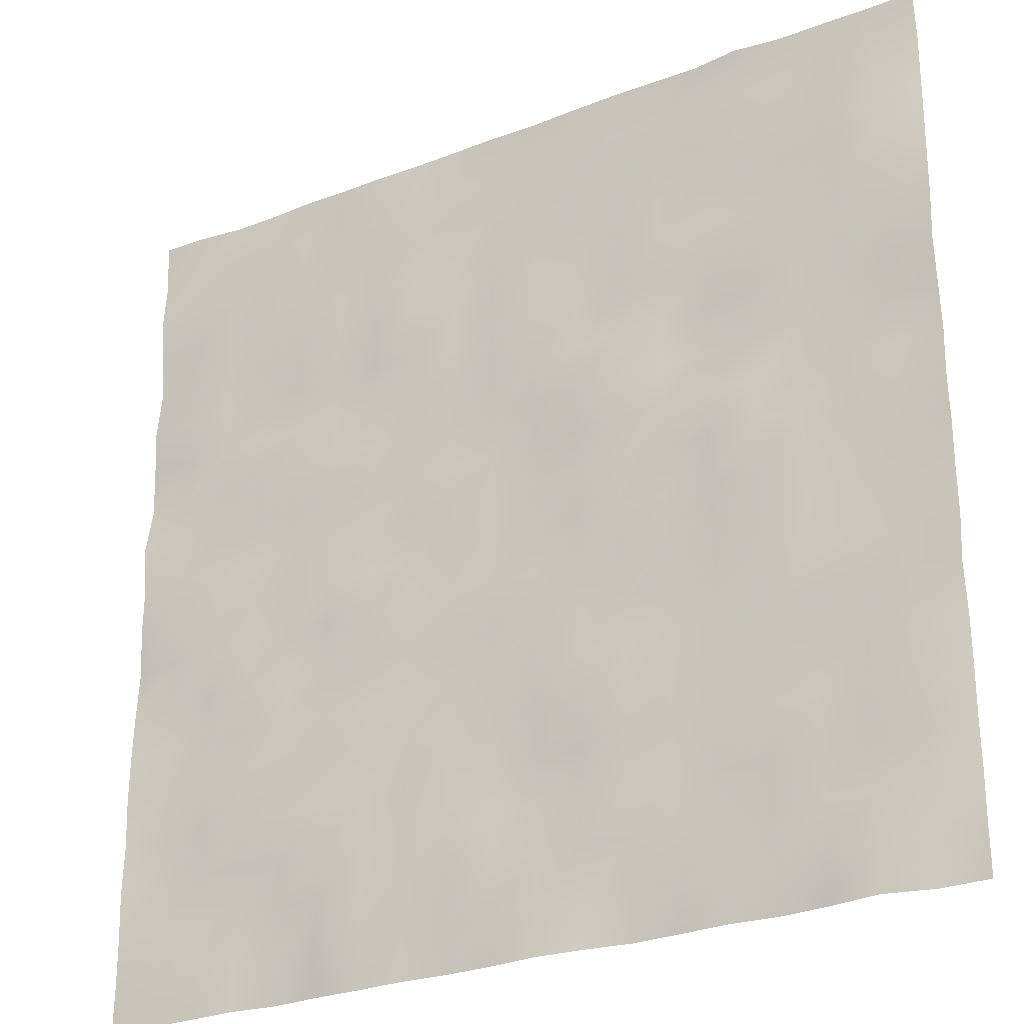
<metadata>
{"format":"obj","ext":"obj","renderer":"f3d","projection":"perspective","resolution":1024,"background":"white","views":[{"elev":-27.3,"azim":30.5,"up":"+Z"}]}
</metadata>
<code>
v  -13.54 -0.06471 -13.54
v  -13.54 -0.03379 -12.11
v  -12.11 -0.1241 -12.11
v  -12.11 0.0107 -13.54
v  -10.69 -0.01245 -12.11
v  -10.69 -0.01908 -13.54
v  -9.262 -0.02701 -12.11
v  -9.262 -0.0745 -13.54
v  -7.837 0.0816 -12.11
v  -7.837 0.0868 -13.54
v  -6.412 -0.1572 -12.11
v  -6.412 -0.007031 -13.54
v  -4.987 -0.1303 -12.11
v  -4.987 -0.01392 -13.54
v  -3.562 0.03966 -12.11
v  -3.562 -0.07383 -13.54
v  -2.137 -0.04057 -12.11
v  -2.137 -0.002996 -13.54
v  -0.7125 -0.1262 -12.11
v  -0.7125 -0.03578 -13.54
v  0.7125 -0.07086 -12.11
v  0.7125 -0.1633 -13.54
v  2.137 0.007659 -12.11
v  2.137 -0.07236 -13.54
v  3.562 0.08606 -12.11
v  3.562 0.1149 -13.54
v  4.987 -0.06967 -12.11
v  4.987 0.04605 -13.54
v  6.412 0.003226 -12.11
v  6.412 -0.04589 -13.54
v  7.837 -0.08368 -12.11
v  7.837 0.06171 -13.54
v  9.262 -0.07068 -12.11
v  9.262 -0.06356 -13.54
v  10.69 -0.2466 -12.11
v  10.69 -0.2831 -13.54
v  12.11 -0.03779 -12.11
v  12.11 0.05869 -13.54
v  13.54 0.001462 -12.11
v  13.54 0.02772 -13.54
v  -13.54 -0.05028 -10.69
v  -12.11 0.01748 -10.69
v  -10.69 -0.03353 -10.69
v  -9.262 0.03207 -10.69
v  -7.837 0.06662 -10.69
v  -6.412 -0.01719 -10.69
v  -4.987 -0.1725 -10.69
v  -3.562 -0.03984 -10.69
v  -2.137 -0.08503 -10.69
v  -0.7125 -0.06546 -10.69
v  0.7125 -0.003465 -10.69
v  2.137 -0.08632 -10.69
v  3.562 -0.03756 -10.69
v  4.987 0.009445 -10.69
v  6.412 0.04174 -10.69
v  7.837 -0.01556 -10.69
v  9.262 -0.02818 -10.69
v  10.69 0.03046 -10.69
v  12.11 -0.1585 -10.69
v  13.54 0.04534 -10.69
v  -13.54 -0.1091 -9.262
v  -12.11 0.008752 -9.262
v  -10.69 0.01664 -9.262
v  -9.262 -0.02661 -9.262
v  -7.837 -0.1056 -9.262
v  -6.412 -0.1123 -9.262
v  -4.987 -0.03157 -9.262
v  -3.562 -0.02608 -9.262
v  -2.137 -0.1293 -9.262
v  -0.7125 -0.04349 -9.262
v  0.7125 0.0409 -9.262
v  2.137 -0.02484 -9.262
v  3.562 -0.04416 -9.262
v  4.987 0.001466 -9.262
v  6.412 0.006291 -9.262
v  7.837 -0.1258 -9.262
v  9.262 -0.1295 -9.262
v  10.69 0.06563 -9.262
v  12.11 -0.02358 -9.262
v  13.54 0.007 -9.262
v  -13.54 -0.0471 -7.837
v  -12.11 0.06964 -7.837
v  -10.69 -0.1134 -7.837
v  -9.262 -0.119 -7.837
v  -7.837 -0.09245 -7.837
v  -6.412 -0.1012 -7.837
v  -4.987 0.01528 -7.837
v  -3.562 -0.02765 -7.837
v  -2.137 0.02585 -7.837
v  -0.7125 0.08248 -7.837
v  0.7125 0.1374 -7.837
v  2.137 -0.03287 -7.837
v  3.562 -0.04232 -7.837
v  4.987 0.0341 -7.837
v  6.412 0.02087 -7.837
v  7.837 -0.06331 -7.837
v  9.262 -0.04031 -7.837
v  10.69 -0.2103 -7.837
v  12.11 -0.166 -7.837
v  13.54 0.04022 -7.837
v  -13.54 -0.1131 -6.412
v  -12.11 -0.06997 -6.412
v  -10.69 -0.01055 -6.412
v  -9.262 -0.09921 -6.412
v  -7.837 0.0118 -6.412
v  -6.412 -0.07734 -6.412
v  -4.987 -0.005222 -6.412
v  -3.562 0.001154 -6.412
v  -2.137 -0.04539 -6.412
v  -0.7125 -0.01324 -6.412
v  0.7125 -0.1129 -6.412
v  2.137 -0.1327 -6.412
v  3.562 -0.132 -6.412
v  4.987 -0.03251 -6.412
v  6.412 -0.03852 -6.412
v  7.837 0.04179 -6.412
v  9.262 0.06923 -6.412
v  10.69 0.1217 -6.412
v  12.11 -0.1854 -6.412
v  13.54 0.02213 -6.412
v  -13.54 -0.09368 -4.987
v  -12.11 -0.01341 -4.987
v  -10.69 0.01155 -4.987
v  -9.262 -0.005895 -4.987
v  -7.837 -0.1092 -4.987
v  -6.412 -0.05173 -4.987
v  -4.987 -0.1542 -4.987
v  -3.562 0.09137 -4.987
v  -2.137 0.01985 -4.987
v  -0.7125 0.1363 -4.987
v  0.7125 0.05337 -4.987
v  2.137 -0.06398 -4.987
v  3.562 -0.02042 -4.987
v  4.987 0.006991 -4.987
v  6.412 -0.02989 -4.987
v  7.837 -0.03842 -4.987
v  9.262 -0.06949 -4.987
v  10.69 -0.09425 -4.987
v  12.11 0.03611 -4.987
v  13.54 -0.135 -4.987
v  -13.54 -0.0312 -3.562
v  -12.11 0.01655 -3.562
v  -10.69 -0.06381 -3.562
v  -9.262 -0.2101 -3.562
v  -7.837 0.02975 -3.562
v  -6.412 0.1093 -3.562
v  -4.987 0.02291 -3.562
v  -3.562 -0.04009 -3.562
v  -2.137 0.05179 -3.562
v  -0.7125 -0.06574 -3.562
v  0.7125 -0.06071 -3.562
v  2.137 -0.01143 -3.562
v  3.562 0.05338 -3.562
v  4.987 -0.01392 -3.562
v  6.412 0.02394 -3.562
v  7.837 -0.09852 -3.562
v  9.262 0.03678 -3.562
v  10.69 -0.02172 -3.562
v  12.11 0.01495 -3.562
v  13.54 0.03101 -3.562
v  -13.54 0.07812 -2.137
v  -12.11 -0.04918 -2.137
v  -10.69 -0.1101 -2.137
v  -9.262 -0.04042 -2.137
v  -7.837 -0.00992 -2.137
v  -6.412 -0.07611 -2.137
v  -4.987 -0.1383 -2.137
v  -3.562 -0.06015 -2.137
v  -2.137 -0.02847 -2.137
v  -0.7125 0.009496 -2.137
v  0.7125 0.02108 -2.137
v  2.137 0.03371 -2.137
v  3.562 -0.0424 -2.137
v  4.987 -0.02853 -2.137
v  6.412 0.01518 -2.137
v  7.837 -0.1627 -2.137
v  9.262 -0.04784 -2.137
v  10.69 0.09192 -2.137
v  12.11 -0.04634 -2.137
v  13.54 -0.001554 -2.137
v  -13.54 -0.03199 -0.7125
v  -12.11 -0.1495 -0.7125
v  -10.69 0.001995 -0.7125
v  -9.262 -0.02315 -0.7125
v  -7.837 -0.09115 -0.7125
v  -6.412 -0.1307 -0.7125
v  -4.987 -0.02385 -0.7125
v  -3.562 0.06867 -0.7125
v  -2.137 0.04512 -0.7125
v  -0.7125 0.02438 -0.7125
v  0.7125 0.0317 -0.7125
v  2.137 -0.0314 -0.7125
v  3.562 -0.0982 -0.7125
v  4.987 -0.03091 -0.7125
v  6.412 -0.01949 -0.7125
v  7.837 -0.09324 -0.7125
v  9.262 -0.08954 -0.7125
v  10.69 -0.01176 -0.7125
v  12.11 0.1191 -0.7125
v  13.54 0.02735 -0.7125
v  -13.54 -0.006577 0.7125
v  -12.11 0.02728 0.7125
v  -10.69 -0.1298 0.7125
v  -9.262 -0.07605 0.7125
v  -7.837 0.09934 0.7125
v  -6.412 -0.07628 0.7125
v  -4.987 0.05229 0.7125
v  -3.562 -0.0351 0.7125
v  -2.137 -0.07522 0.7125
v  -0.7125 0.03333 0.7125
v  0.7125 0.07753 0.7125
v  2.137 -0.107 0.7125
v  3.562 -0.03029 0.7125
v  4.987 0.000839 0.7125
v  6.412 -0.04892 0.7125
v  7.837 -0.2814 0.7125
v  9.262 0.01264 0.7125
v  10.69 -0.1082 0.7125
v  12.11 -0.03046 0.7125
v  13.54 -0.0549 0.7125
v  -13.54 -0.1645 2.137
v  -12.11 -0.05916 2.137
v  -10.69 0.1025 2.137
v  -9.262 0.04969 2.137
v  -7.837 -0.03182 2.137
v  -6.412 -0.02933 2.137
v  -4.987 -0.01232 2.137
v  -3.562 -0.04002 2.137
v  -2.137 0.01459 2.137
v  -0.7125 -0.00373 2.137
v  0.7125 0.02169 2.137
v  2.137 0.01107 2.137
v  3.562 -0.05632 2.137
v  4.987 -0.08788 2.137
v  6.412 -0.1573 2.137
v  7.837 -0.008666 2.137
v  9.262 0.111 2.137
v  10.69 -0.1607 2.137
v  12.11 0.04652 2.137
v  13.54 0.03695 2.137
v  -13.54 0.1247 3.562
v  -12.11 0.0499 3.562
v  -10.69 -0.112 3.562
v  -9.262 -0.1675 3.562
v  -7.837 -0.1048 3.562
v  -6.412 -0.09226 3.562
v  -4.987 -0.07356 3.562
v  -3.562 0.0541 3.562
v  -2.137 -0.002409 3.562
v  -0.7125 0.1138 3.562
v  0.7125 -0.0783 3.562
v  2.137 -0.1447 3.562
v  3.562 -0.2403 3.562
v  4.987 0.0638 3.562
v  6.412 0.1915 3.562
v  7.837 -0.0238 3.562
v  9.262 -0.005585 3.562
v  10.69 0.06159 3.562
v  12.11 -0.07515 3.562
v  13.54 -0.07282 3.562
v  -13.54 0.06335 4.987
v  -12.11 0.009453 4.987
v  -10.69 -0.001665 4.987
v  -9.262 0.01049 4.987
v  -7.837 -0.04423 4.987
v  -6.412 0.01505 4.987
v  -4.987 0.06602 4.987
v  -3.562 -0.05379 4.987
v  -2.137 -0.08416 4.987
v  -0.7125 -0.02397 4.987
v  0.7125 -0.1222 4.987
v  2.137 0.01907 4.987
v  3.562 -0.04337 4.987
v  4.987 0.01366 4.987
v  6.412 0.01546 4.987
v  7.837 -0.06341 4.987
v  9.262 0.01862 4.987
v  10.69 0.07612 4.987
v  12.11 -0.07165 4.987
v  13.54 -0.187 4.987
v  -13.54 -0.02805 6.412
v  -12.11 -0.07384 6.412
v  -10.69 -0.1068 6.412
v  -9.262 0.1148 6.412
v  -7.837 -0.03809 6.412
v  -6.412 -0.04151 6.412
v  -4.987 -0.06151 6.412
v  -3.562 -0.0177 6.412
v  -2.137 -0.0003008 6.412
v  -0.7125 0.02879 6.412
v  0.7125 -0.1769 6.412
v  2.137 0.09289 6.412
v  3.562 -0.03757 6.412
v  4.987 0.01638 6.412
v  6.412 0.04364 6.412
v  7.837 -0.08522 6.412
v  9.262 -0.1054 6.412
v  10.69 -0.06973 6.412
v  12.11 0.005761 6.412
v  13.54 -0.054 6.412
v  -13.54 0.155 7.837
v  -12.11 0.01816 7.837
v  -10.69 -0.03613 7.837
v  -9.262 -0.002951 7.837
v  -7.837 -0.1782 7.837
v  -6.412 -0.01535 7.837
v  -4.987 -0.08734 7.837
v  -3.562 -0.3456 7.837
v  -2.137 0.07759 7.837
v  -0.7125 -0.04502 7.837
v  0.7125 -0.05852 7.837
v  2.137 -0.04586 7.837
v  3.562 -0.02952 7.837
v  4.987 -0.1731 7.837
v  6.412 -0.05045 7.837
v  7.837 -0.04926 7.837
v  9.262 -0.01994 7.837
v  10.69 -0.09542 7.837
v  12.11 -0.1198 7.837
v  13.54 -0.01244 7.837
v  -13.54 0.0202 9.262
v  -12.11 0.05683 9.262
v  -10.69 -0.1647 9.262
v  -9.262 0.01659 9.262
v  -7.837 -0.1084 9.262
v  -6.412 -0.06015 9.262
v  -4.987 -0.04365 9.262
v  -3.562 -0.03622 9.262
v  -2.137 -0.04551 9.262
v  -0.7125 -0.04115 9.262
v  0.7125 -0.01422 9.262
v  2.137 0.02877 9.262
v  3.562 -0.05443 9.262
v  4.987 0.0245 9.262
v  6.412 0.08121 9.262
v  7.837 0.04857 9.262
v  9.262 0.03501 9.262
v  10.69 -0.1356 9.262
v  12.11 -0.1227 9.262
v  13.54 0.0282 9.262
v  -13.54 -0.105 10.69
v  -12.11 -0.04066 10.69
v  -10.69 0.02116 10.69
v  -9.262 0.02937 10.69
v  -7.837 -0.108 10.69
v  -6.412 0.02153 10.69
v  -4.987 -0.1498 10.69
v  -3.562 0.0369 10.69
v  -2.137 -0.07935 10.69
v  -0.7125 -0.007852 10.69
v  0.7125 -0.1333 10.69
v  2.137 -0.02625 10.69
v  3.562 -0.05719 10.69
v  4.987 -0.09862 10.69
v  6.412 -0.1403 10.69
v  7.837 -0.2001 10.69
v  9.262 -0.004355 10.69
v  10.69 -0.06691 10.69
v  12.11 -0.08425 10.69
v  13.54 0.05729 10.69
v  -13.54 0.02108 12.11
v  -12.11 -0.009229 12.11
v  -10.69 -0.01491 12.11
v  -9.262 -0.09368 12.11
v  -7.837 0.07538 12.11
v  -6.412 -0.02894 12.11
v  -4.987 -0.1109 12.11
v  -3.562 -0.08109 12.11
v  -2.137 -0.007135 12.11
v  -0.7125 0.03862 12.11
v  0.7125 0.0343 12.11
v  2.137 -0.08455 12.11
v  3.562 -0.004136 12.11
v  4.987 -0.01441 12.11
v  6.412 -0.01148 12.11
v  7.837 -0.0002361 12.11
v  9.262 -0.006621 12.11
v  10.69 -0.00484 12.11
v  12.11 -0.02202 12.11
v  13.54 0.08466 12.11
v  -13.54 -0.09331 13.54
v  -12.11 -0.07269 13.54
v  -10.69 0.07927 13.54
v  -9.262 0.0646 13.54
v  -7.837 -0.009914 13.54
v  -6.412 0.008181 13.54
v  -4.987 -0.01614 13.54
v  -3.562 0.0155 13.54
v  -2.137 -0.001721 13.54
v  -0.7125 -0.03178 13.54
v  0.7125 0.005276 13.54
v  2.137 -0.05524 13.54
v  3.562 -0.08751 13.54
v  4.987 -0.06541 13.54
v  6.412 -0.03767 13.54
v  7.837 -0.2142 13.54
v  9.262 -0.04624 13.54
v  10.69 -0.04753 13.54
v  12.11 -0.02198 13.54
v  13.54 -0.06181 13.54
g ground_ground
f 1 2 3
f 3 4 1
f 4 3 5
f 5 6 4
f 6 5 7
f 7 8 6
f 8 7 9
f 9 10 8
f 10 9 11
f 11 12 10
f 12 11 13
f 13 14 12
f 14 13 15
f 15 16 14
f 16 15 17
f 17 18 16
f 18 17 19
f 19 20 18
f 20 19 21
f 21 22 20
f 22 21 23
f 23 24 22
f 24 23 25
f 25 26 24
f 26 25 27
f 27 28 26
f 28 27 29
f 29 30 28
f 30 29 31
f 31 32 30
f 32 31 33
f 33 34 32
f 34 33 35
f 35 36 34
f 36 35 37
f 37 38 36
f 38 37 39
f 39 40 38
f 2 41 42
f 42 3 2
f 3 42 43
f 43 5 3
f 5 43 44
f 44 7 5
f 7 44 45
f 45 9 7
f 9 45 46
f 46 11 9
f 11 46 47
f 47 13 11
f 13 47 48
f 48 15 13
f 15 48 49
f 49 17 15
f 17 49 50
f 50 19 17
f 19 50 51
f 51 21 19
f 21 51 52
f 52 23 21
f 23 52 53
f 53 25 23
f 25 53 54
f 54 27 25
f 27 54 55
f 55 29 27
f 29 55 56
f 56 31 29
f 31 56 57
f 57 33 31
f 33 57 58
f 58 35 33
f 35 58 59
f 59 37 35
f 37 59 60
f 60 39 37
f 41 61 62
f 62 42 41
f 42 62 63
f 63 43 42
f 43 63 64
f 64 44 43
f 44 64 65
f 65 45 44
f 45 65 66
f 66 46 45
f 46 66 67
f 67 47 46
f 47 67 68
f 68 48 47
f 48 68 69
f 69 49 48
f 49 69 70
f 70 50 49
f 50 70 71
f 71 51 50
f 51 71 72
f 72 52 51
f 52 72 73
f 73 53 52
f 53 73 74
f 74 54 53
f 54 74 75
f 75 55 54
f 55 75 76
f 76 56 55
f 56 76 77
f 77 57 56
f 57 77 78
f 78 58 57
f 58 78 79
f 79 59 58
f 59 79 80
f 80 60 59
f 61 81 82
f 82 62 61
f 62 82 83
f 83 63 62
f 63 83 84
f 84 64 63
f 64 84 85
f 85 65 64
f 65 85 86
f 86 66 65
f 66 86 87
f 87 67 66
f 67 87 88
f 88 68 67
f 68 88 89
f 89 69 68
f 69 89 90
f 90 70 69
f 70 90 91
f 91 71 70
f 71 91 92
f 92 72 71
f 72 92 93
f 93 73 72
f 73 93 94
f 94 74 73
f 74 94 95
f 95 75 74
f 75 95 96
f 96 76 75
f 76 96 97
f 97 77 76
f 77 97 98
f 98 78 77
f 78 98 99
f 99 79 78
f 79 99 100
f 100 80 79
f 81 101 102
f 102 82 81
f 82 102 103
f 103 83 82
f 83 103 104
f 104 84 83
f 84 104 105
f 105 85 84
f 85 105 106
f 106 86 85
f 86 106 107
f 107 87 86
f 87 107 108
f 108 88 87
f 88 108 109
f 109 89 88
f 89 109 110
f 110 90 89
f 90 110 111
f 111 91 90
f 91 111 112
f 112 92 91
f 92 112 113
f 113 93 92
f 93 113 114
f 114 94 93
f 94 114 115
f 115 95 94
f 95 115 116
f 116 96 95
f 96 116 117
f 117 97 96
f 97 117 118
f 118 98 97
f 98 118 119
f 119 99 98
f 99 119 120
f 120 100 99
f 101 121 122
f 122 102 101
f 102 122 123
f 123 103 102
f 103 123 124
f 124 104 103
f 104 124 125
f 125 105 104
f 105 125 126
f 126 106 105
f 106 126 127
f 127 107 106
f 107 127 128
f 128 108 107
f 108 128 129
f 129 109 108
f 109 129 130
f 130 110 109
f 110 130 131
f 131 111 110
f 111 131 132
f 132 112 111
f 112 132 133
f 133 113 112
f 113 133 134
f 134 114 113
f 114 134 135
f 135 115 114
f 115 135 136
f 136 116 115
f 116 136 137
f 137 117 116
f 117 137 138
f 138 118 117
f 118 138 139
f 139 119 118
f 119 139 140
f 140 120 119
f 121 141 142
f 142 122 121
f 122 142 143
f 143 123 122
f 123 143 144
f 144 124 123
f 124 144 145
f 145 125 124
f 125 145 146
f 146 126 125
f 126 146 147
f 147 127 126
f 127 147 148
f 148 128 127
f 128 148 149
f 149 129 128
f 129 149 150
f 150 130 129
f 130 150 151
f 151 131 130
f 131 151 152
f 152 132 131
f 132 152 153
f 153 133 132
f 133 153 154
f 154 134 133
f 134 154 155
f 155 135 134
f 135 155 156
f 156 136 135
f 136 156 157
f 157 137 136
f 137 157 158
f 158 138 137
f 138 158 159
f 159 139 138
f 139 159 160
f 160 140 139
f 141 161 162
f 162 142 141
f 142 162 163
f 163 143 142
f 143 163 164
f 164 144 143
f 144 164 165
f 165 145 144
f 145 165 166
f 166 146 145
f 146 166 167
f 167 147 146
f 147 167 168
f 168 148 147
f 148 168 169
f 169 149 148
f 149 169 170
f 170 150 149
f 150 170 171
f 171 151 150
f 151 171 172
f 172 152 151
f 152 172 173
f 173 153 152
f 153 173 174
f 174 154 153
f 154 174 175
f 175 155 154
f 155 175 176
f 176 156 155
f 156 176 177
f 177 157 156
f 157 177 178
f 178 158 157
f 158 178 179
f 179 159 158
f 159 179 180
f 180 160 159
f 161 181 182
f 182 162 161
f 162 182 183
f 183 163 162
f 163 183 184
f 184 164 163
f 164 184 185
f 185 165 164
f 165 185 186
f 186 166 165
f 166 186 187
f 187 167 166
f 167 187 188
f 188 168 167
f 168 188 189
f 189 169 168
f 169 189 190
f 190 170 169
f 170 190 191
f 191 171 170
f 171 191 192
f 192 172 171
f 172 192 193
f 193 173 172
f 173 193 194
f 194 174 173
f 174 194 195
f 195 175 174
f 175 195 196
f 196 176 175
f 176 196 197
f 197 177 176
f 177 197 198
f 198 178 177
f 178 198 199
f 199 179 178
f 179 199 200
f 200 180 179
f 181 201 202
f 202 182 181
f 182 202 203
f 203 183 182
f 183 203 204
f 204 184 183
f 184 204 205
f 205 185 184
f 185 205 206
f 206 186 185
f 186 206 207
f 207 187 186
f 187 207 208
f 208 188 187
f 188 208 209
f 209 189 188
f 189 209 210
f 210 190 189
f 190 210 211
f 211 191 190
f 191 211 212
f 212 192 191
f 192 212 213
f 213 193 192
f 193 213 214
f 214 194 193
f 194 214 215
f 215 195 194
f 195 215 216
f 216 196 195
f 196 216 217
f 217 197 196
f 197 217 218
f 218 198 197
f 198 218 219
f 219 199 198
f 199 219 220
f 220 200 199
f 201 221 222
f 222 202 201
f 202 222 223
f 223 203 202
f 203 223 224
f 224 204 203
f 204 224 225
f 225 205 204
f 205 225 226
f 226 206 205
f 206 226 227
f 227 207 206
f 207 227 228
f 228 208 207
f 208 228 229
f 229 209 208
f 209 229 230
f 230 210 209
f 210 230 231
f 231 211 210
f 211 231 232
f 232 212 211
f 212 232 233
f 233 213 212
f 213 233 234
f 234 214 213
f 214 234 235
f 235 215 214
f 215 235 236
f 236 216 215
f 216 236 237
f 237 217 216
f 217 237 238
f 238 218 217
f 218 238 239
f 239 219 218
f 219 239 240
f 240 220 219
f 221 241 242
f 242 222 221
f 222 242 243
f 243 223 222
f 223 243 244
f 244 224 223
f 224 244 245
f 245 225 224
f 225 245 246
f 246 226 225
f 226 246 247
f 247 227 226
f 227 247 248
f 248 228 227
f 228 248 249
f 249 229 228
f 229 249 250
f 250 230 229
f 230 250 251
f 251 231 230
f 231 251 252
f 252 232 231
f 232 252 253
f 253 233 232
f 233 253 254
f 254 234 233
f 234 254 255
f 255 235 234
f 235 255 256
f 256 236 235
f 236 256 257
f 257 237 236
f 237 257 258
f 258 238 237
f 238 258 259
f 259 239 238
f 239 259 260
f 260 240 239
f 241 261 262
f 262 242 241
f 242 262 263
f 263 243 242
f 243 263 264
f 264 244 243
f 244 264 265
f 265 245 244
f 245 265 266
f 266 246 245
f 246 266 267
f 267 247 246
f 247 267 268
f 268 248 247
f 248 268 269
f 269 249 248
f 249 269 270
f 270 250 249
f 250 270 271
f 271 251 250
f 251 271 272
f 272 252 251
f 252 272 273
f 273 253 252
f 253 273 274
f 274 254 253
f 254 274 275
f 275 255 254
f 255 275 276
f 276 256 255
f 256 276 277
f 277 257 256
f 257 277 278
f 278 258 257
f 258 278 279
f 279 259 258
f 259 279 280
f 280 260 259
f 261 281 282
f 282 262 261
f 262 282 283
f 283 263 262
f 263 283 284
f 284 264 263
f 264 284 285
f 285 265 264
f 265 285 286
f 286 266 265
f 266 286 287
f 287 267 266
f 267 287 288
f 288 268 267
f 268 288 289
f 289 269 268
f 269 289 290
f 290 270 269
f 270 290 291
f 291 271 270
f 271 291 292
f 292 272 271
f 272 292 293
f 293 273 272
f 273 293 294
f 294 274 273
f 274 294 295
f 295 275 274
f 275 295 296
f 296 276 275
f 276 296 297
f 297 277 276
f 277 297 298
f 298 278 277
f 278 298 299
f 299 279 278
f 279 299 300
f 300 280 279
f 281 301 302
f 302 282 281
f 282 302 303
f 303 283 282
f 283 303 304
f 304 284 283
f 284 304 305
f 305 285 284
f 285 305 306
f 306 286 285
f 286 306 307
f 307 287 286
f 287 307 308
f 308 288 287
f 288 308 309
f 309 289 288
f 289 309 310
f 310 290 289
f 290 310 311
f 311 291 290
f 291 311 312
f 312 292 291
f 292 312 313
f 313 293 292
f 293 313 314
f 314 294 293
f 294 314 315
f 315 295 294
f 295 315 316
f 316 296 295
f 296 316 317
f 317 297 296
f 297 317 318
f 318 298 297
f 298 318 319
f 319 299 298
f 299 319 320
f 320 300 299
f 301 321 322
f 322 302 301
f 302 322 323
f 323 303 302
f 303 323 324
f 324 304 303
f 304 324 325
f 325 305 304
f 305 325 326
f 326 306 305
f 306 326 327
f 327 307 306
f 307 327 328
f 328 308 307
f 308 328 329
f 329 309 308
f 309 329 330
f 330 310 309
f 310 330 331
f 331 311 310
f 311 331 332
f 332 312 311
f 312 332 333
f 333 313 312
f 313 333 334
f 334 314 313
f 314 334 335
f 335 315 314
f 315 335 336
f 336 316 315
f 316 336 337
f 337 317 316
f 317 337 338
f 338 318 317
f 318 338 339
f 339 319 318
f 319 339 340
f 340 320 319
f 321 341 342
f 342 322 321
f 322 342 343
f 343 323 322
f 323 343 344
f 344 324 323
f 324 344 345
f 345 325 324
f 325 345 346
f 346 326 325
f 326 346 347
f 347 327 326
f 327 347 348
f 348 328 327
f 328 348 349
f 349 329 328
f 329 349 350
f 350 330 329
f 330 350 351
f 351 331 330
f 331 351 352
f 352 332 331
f 332 352 353
f 353 333 332
f 333 353 354
f 354 334 333
f 334 354 355
f 355 335 334
f 335 355 356
f 356 336 335
f 336 356 357
f 357 337 336
f 337 357 358
f 358 338 337
f 338 358 359
f 359 339 338
f 339 359 360
f 360 340 339
f 341 361 362
f 362 342 341
f 342 362 363
f 363 343 342
f 343 363 364
f 364 344 343
f 344 364 365
f 365 345 344
f 345 365 366
f 366 346 345
f 346 366 367
f 367 347 346
f 347 367 368
f 368 348 347
f 348 368 369
f 369 349 348
f 349 369 370
f 370 350 349
f 350 370 371
f 371 351 350
f 351 371 372
f 372 352 351
f 352 372 373
f 373 353 352
f 353 373 374
f 374 354 353
f 354 374 375
f 375 355 354
f 355 375 376
f 376 356 355
f 356 376 377
f 377 357 356
f 357 377 378
f 378 358 357
f 358 378 379
f 379 359 358
f 359 379 380
f 380 360 359
f 361 381 382
f 382 362 361
f 362 382 383
f 383 363 362
f 363 383 384
f 384 364 363
f 364 384 385
f 385 365 364
f 365 385 386
f 386 366 365
f 366 386 387
f 387 367 366
f 367 387 388
f 388 368 367
f 368 388 389
f 389 369 368
f 369 389 390
f 390 370 369
f 370 390 391
f 391 371 370
f 371 391 392
f 392 372 371
f 372 392 393
f 393 373 372
f 373 393 394
f 394 374 373
f 374 394 395
f 395 375 374
f 375 395 396
f 396 376 375
f 376 396 397
f 397 377 376
f 377 397 398
f 398 378 377
f 378 398 399
f 399 379 378
f 379 399 400
f 400 380 379

</code>
